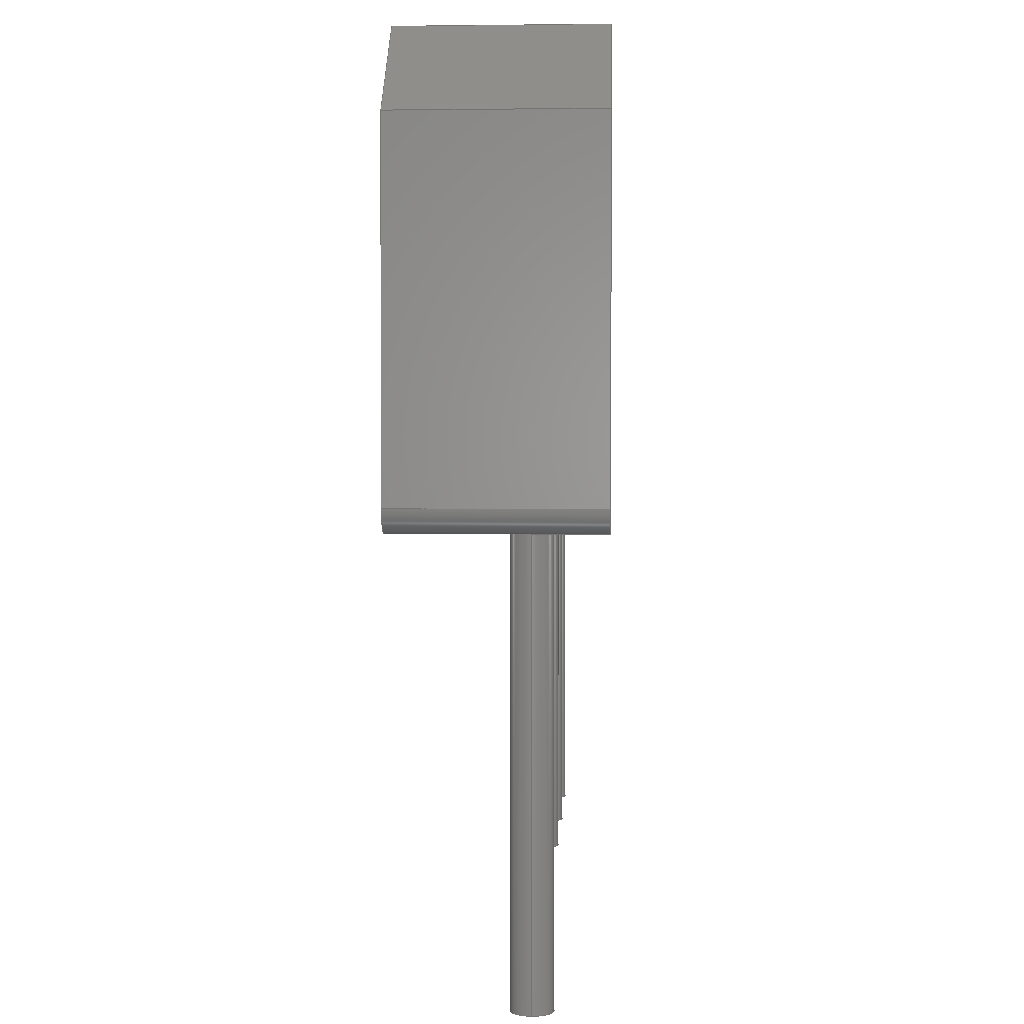
<metadata>
{"format":"step","ext":"step","renderer":"f3d","projection":"perspective","resolution":1024,"background":"white","views":[{"elev":1.0,"azim":-87.3,"up":"+Z"}]}
</metadata>
<code>
ISO-10303-21;
DATA;
#1=APPLICATION_PROTOCOL_DEFINITION('committee draft',  'automotive_design',1997,#2);
#2=APPLICATION_CONTEXT(  'core data for automotive mechanical design processes');
#3=SHAPE_DEFINITION_REPRESENTATION(#4,#10);
#4=PRODUCT_DEFINITION_SHAPE('','',#5);
#5=PRODUCT_DEFINITION('design','',#6,#9);
#6=PRODUCT_DEFINITION_FORMATION('','',#7);
#7=PRODUCT('Diode_Bridge_Vishay_KBL','Diode_Bridge_Vishay_KBL','',(#8)  );
#8=MECHANICAL_CONTEXT('',#2,'mechanical');
#9=PRODUCT_DEFINITION_CONTEXT('part definition',#2,'design');
#10=ADVANCED_BREP_SHAPE_REPRESENTATION('',(#11,#15),#458);
#11=AXIS2_PLACEMENT_3D('',#12,#13,#14);
#12=CARTESIAN_POINT('',(0,0,0));
#13=DIRECTION('',(0,0,1));
#14=DIRECTION('',(1,0,-0));
#15=MANIFOLD_SOLID_BREP('',#16);
#16=CLOSED_SHELL('',(#17,#31,#63,#96,#149,#220,#238,#288,#310,#330,    #348,#366,#378,#389,#400,#410,#420,#430,#436,#442,#448,#453));
#17=ADVANCED_FACE('',(#18),#28,.T.);
#18=FACE_BOUND('',#19,.F.);
#19=EDGE_LOOP('',(#20));
#20=ORIENTED_EDGE('',*,*,#21,.T.);
#21=EDGE_CURVE('',#22,#22,#24,.T.);
#22=VERTEX_POINT('',#23);
#23=CARTESIAN_POINT('',(-0.65,-7.96e-17,-14));
#24=CIRCLE('',#25,0.65);
#25=AXIS2_PLACEMENT_3D('',#26,#13,#27);
#26=CARTESIAN_POINT('',(0,0,-14));
#27=DIRECTION('',(-1,-1.225e-16,0));
#28=PLANE('',#29);
#29=AXIS2_PLACEMENT_3D('',#23,#30,#27);
#30=DIRECTION('',(0,0,-1));
#31=ADVANCED_FACE('',(#32),#60,.T.);
#32=FACE_BOUND('',#33,.T.);
#33=EDGE_LOOP('',(#34,#45,#20,#50,#51,#55));
#34=ORIENTED_EDGE('',*,*,#35,.F.);
#35=EDGE_CURVE('',#36,#38,#40,.T.);
#36=VERTEX_POINT('',#37);
#37=CARTESIAN_POINT('',(-0.65,-7.96e-17,0.4694));
#38=VERTEX_POINT('',#39);
#39=CARTESIAN_POINT('',(-0.38,-0.5274,0.75));
#40=ELLIPSE('',#41,0.9375,0.65);
#41=AXIS2_PLACEMENT_3D('',#42,#43,#44);
#42=CARTESIAN_POINT('',(0,0,1.145));
#43=DIRECTION('',(-0.7206,2.455e-16,0.6933)  );
#44=DIRECTION('',(0.6933,-2.362e-16,0.7206)  );
#45=ORIENTED_EDGE('',*,*,#46,.T.);
#46=EDGE_CURVE('',#36,#22,#47,.T.);
#47=LINE('',#48,#49);
#48=CARTESIAN_POINT('',(-0.65,-7.96e-17,4));
#49=VECTOR('',#30,1);
#50=ORIENTED_EDGE('',*,*,#46,.F.);
#51=ORIENTED_EDGE('',*,*,#52,.F.);
#52=EDGE_CURVE('',#53,#36,#40,.T.);
#53=VERTEX_POINT('',#54);
#54=CARTESIAN_POINT('',(-0.38,0.5274,0.75));
#55=ORIENTED_EDGE('',*,*,#56,.F.);
#56=EDGE_CURVE('',#38,#53,#57,.T.);
#57=CIRCLE('',#58,0.65);
#58=AXIS2_PLACEMENT_3D('',#59,#13,#27);
#59=CARTESIAN_POINT('',(0,0,0.75));
#60=CYLINDRICAL_SURFACE('',#61,0.65);
#61=AXIS2_PLACEMENT_3D('',#62,#13,#27);
#62=CARTESIAN_POINT('',(0,0,4));
#63=ADVANCED_FACE('',(#64),#94,.F.);
#64=FACE_BOUND('',#65,.F.);
#65=EDGE_LOOP('',(#66,#75,#34,#51,#80,#84,#91));
#66=ORIENTED_EDGE('',*,*,#67,.F.);
#67=EDGE_CURVE('',#68,#70,#72,.T.);
#68=VERTEX_POINT('',#69);
#69=CARTESIAN_POINT('',(-0.38,-2.3,0.75));
#70=VERTEX_POINT('',#71);
#71=CARTESIAN_POINT('',(-0.8395,-2.3,0.2724));
#72=LINE('',#69,#73);
#73=VECTOR('',#74,1);
#74=DIRECTION('',(-0.6933,-2.2e-16,-0.7206    ));
#75=ORIENTED_EDGE('',*,*,#76,.T.);
#76=EDGE_CURVE('',#68,#38,#77,.T.);
#77=LINE('',#69,#78);
#78=VECTOR('',#79,1);
#79=DIRECTION('',(-8.66e-17,1,-4.441e-16));
#80=ORIENTED_EDGE('',*,*,#81,.T.);
#81=EDGE_CURVE('',#53,#82,#77,.T.);
#82=VERTEX_POINT('',#83);
#83=CARTESIAN_POINT('',(-0.38,4.2,0.75));
#84=ORIENTED_EDGE('',*,*,#85,.T.);
#85=EDGE_CURVE('',#82,#86,#88,.T.);
#86=VERTEX_POINT('',#87);
#87=CARTESIAN_POINT('',(-0.8395,4.2,0.2724));
#88=LINE('',#83,#89);
#89=VECTOR('',#90,1);
#90=DIRECTION('',(-0.6933,-2.2e-16,    -0.7206));
#91=ORIENTED_EDGE('',*,*,#92,.F.);
#92=EDGE_CURVE('',#70,#86,#93,.T.);
#93=LINE('',#71,#78);
#94=PLANE('',#95);
#95=AXIS2_PLACEMENT_3D('',#69,#43,#90);
#96=ADVANCED_FACE('',(#97,#128,#137),#146,.F.);
#97=FACE_BOUND('',#98,.F.);
#98=EDGE_LOOP('',(#99,#106,#111,#119,#123,#126,#55,#127));
#99=ORIENTED_EDGE('',*,*,#100,.F.);
#100=EDGE_CURVE('',#101,#68,#103,.T.);
#101=VERTEX_POINT('',#102);
#102=CARTESIAN_POINT('',(15.62,-2.3,0.75));
#103=LINE('',#102,#104);
#104=VECTOR('',#105,1);
#105=DIRECTION('',(-1,-8.66e-17,8.66e-17));
#106=ORIENTED_EDGE('',*,*,#107,.T.);
#107=EDGE_CURVE('',#101,#108,#110,.T.);
#108=VERTEX_POINT('',#109);
#109=CARTESIAN_POINT('',(15.62,-0.5274,0.75));
#110=LINE('',#102,#78);
#111=ORIENTED_EDGE('',*,*,#112,.F.);
#112=EDGE_CURVE('',#113,#108,#115,.T.);
#113=VERTEX_POINT('',#114);
#114=CARTESIAN_POINT('',(15.62,0.5274,0.75));
#115=CIRCLE('',#116,0.65);
#116=AXIS2_PLACEMENT_3D('',#117,#13,#118);
#117=CARTESIAN_POINT('',(15.24,0,0.75));
#118=DIRECTION('',(1,0,0));
#119=ORIENTED_EDGE('',*,*,#120,.T.);
#120=EDGE_CURVE('',#113,#121,#110,.T.);
#121=VERTEX_POINT('',#122);
#122=CARTESIAN_POINT('',(15.62,4.2,0.75));
#123=ORIENTED_EDGE('',*,*,#124,.T.);
#124=EDGE_CURVE('',#121,#82,#125,.T.);
#125=LINE('',#122,#104);
#126=ORIENTED_EDGE('',*,*,#81,.F.);
#127=ORIENTED_EDGE('',*,*,#76,.F.);
#128=FACE_BOUND('',#129,.F.);
#129=EDGE_LOOP('',(#130));
#130=ORIENTED_EDGE('',*,*,#131,.F.);
#131=EDGE_CURVE('',#132,#132,#134,.T.);
#132=VERTEX_POINT('',#133);
#133=CARTESIAN_POINT('',(5.73,0,0.75));
#134=CIRCLE('',#135,0.65);
#135=AXIS2_PLACEMENT_3D('',#136,#13,#118);
#136=CARTESIAN_POINT('',(5.08,0,0.75));
#137=FACE_BOUND('',#138,.F.);
#138=EDGE_LOOP('',(#139));
#139=ORIENTED_EDGE('',*,*,#140,.F.);
#140=EDGE_CURVE('',#141,#141,#143,.T.);
#141=VERTEX_POINT('',#142);
#142=CARTESIAN_POINT('',(10.81,0,0.75));
#143=CIRCLE('',#144,0.65);
#144=AXIS2_PLACEMENT_3D('',#145,#13,#118);
#145=CARTESIAN_POINT('',(10.16,0,0.75));
#146=PLANE('',#147);
#147=AXIS2_PLACEMENT_3D('',#102,#148,#105);
#148=DIRECTION('',(8.66e-17,4.441e-16,1));
#149=ADVANCED_FACE('',(#150),#217,.T.);
#150=FACE_BOUND('',#151,.F.);
#151=EDGE_LOOP('',(#152,#161,#168,#175,#183,#190,#197,#201,#206,#207,    #208,#215));
#152=ORIENTED_EDGE('',*,*,#153,.T.);
#153=EDGE_CURVE('',#154,#156,#158,.T.);
#154=VERTEX_POINT('',#155);
#155=CARTESIAN_POINT('',(-2.13,-2.3,0.7924));
#156=VERTEX_POINT('',#157);
#157=CARTESIAN_POINT('',(-2.13,-2.3,12.05));
#158=LINE('',#155,#159);
#159=VECTOR('',#160,1);
#160=DIRECTION('',(8.66e-17,2.22e-16,1));
#161=ORIENTED_EDGE('',*,*,#162,.T.);
#162=EDGE_CURVE('',#156,#163,#165,.T.);
#163=VERTEX_POINT('',#164);
#164=CARTESIAN_POINT('',(0.87,-2.3,15.05));
#165=LINE('',#157,#166);
#166=VECTOR('',#167,1);
#167=DIRECTION('',(0.7071,2.182e-16,0.7071)  );
#168=ORIENTED_EDGE('',*,*,#169,.T.);
#169=EDGE_CURVE('',#163,#170,#172,.T.);
#170=VERTEX_POINT('',#171);
#171=CARTESIAN_POINT('',(16.62,-2.3,15.05));
#172=LINE('',#164,#173);
#173=VECTOR('',#174,1);
#174=DIRECTION('',(1,8.66e-17,-8.66e-17));
#175=ORIENTED_EDGE('',*,*,#176,.T.);
#176=EDGE_CURVE('',#170,#177,#179,.T.);
#177=VERTEX_POINT('',#178);
#178=CARTESIAN_POINT('',(17.37,-2.3,14.3));
#179=CIRCLE('',#180,0.75);
#180=AXIS2_PLACEMENT_3D('',#181,#182,#105);
#181=CARTESIAN_POINT('',(16.62,-2.3,14.3));
#182=DIRECTION('',(-8.66e-17,1,-2.22e-16));
#183=ORIENTED_EDGE('',*,*,#184,.T.);
#184=EDGE_CURVE('',#177,#185,#187,.T.);
#185=VERTEX_POINT('',#186);
#186=CARTESIAN_POINT('',(17.37,-2.3,0.7924));
#187=LINE('',#178,#188);
#188=VECTOR('',#189,1);
#189=DIRECTION('',(-8.66e-17,-2.22e-16,-1));
#190=ORIENTED_EDGE('',*,*,#191,.T.);
#191=EDGE_CURVE('',#185,#192,#194,.T.);
#192=VERTEX_POINT('',#193);
#193=CARTESIAN_POINT('',(16.73,-2.3,0.05));
#194=CIRCLE('',#195,0.75);
#195=AXIS2_PLACEMENT_3D('',#196,#182,#105);
#196=CARTESIAN_POINT('',(16.62,-2.3,0.7924));
#197=ORIENTED_EDGE('',*,*,#198,.T.);
#198=EDGE_CURVE('',#192,#199,#194,.T.);
#199=VERTEX_POINT('',#200);
#200=CARTESIAN_POINT('',(16.08,-2.3,0.2724));
#201=ORIENTED_EDGE('',*,*,#202,.T.);
#202=EDGE_CURVE('',#199,#101,#203,.T.);
#203=LINE('',#200,#204);
#204=VECTOR('',#205,1);
#205=DIRECTION('',(-0.6933,9.997e-17,0.7206)  );
#206=ORIENTED_EDGE('',*,*,#100,.T.);
#207=ORIENTED_EDGE('',*,*,#67,.T.);
#208=ORIENTED_EDGE('',*,*,#209,.T.);
#209=EDGE_CURVE('',#70,#210,#212,.T.);
#210=VERTEX_POINT('',#211);
#211=CARTESIAN_POINT('',(-1.273,-2.3,0.05));
#212=CIRCLE('',#213,0.75);
#213=AXIS2_PLACEMENT_3D('',#214,#182,#105);
#214=CARTESIAN_POINT('',(-1.38,-2.3,0.7924));
#215=ORIENTED_EDGE('',*,*,#216,.T.);
#216=EDGE_CURVE('',#210,#154,#212,.T.);
#217=PLANE('',#218);
#218=AXIS2_PLACEMENT_3D('',#155,#219,#189);
#219=DIRECTION('',(8.66e-17,-1,6.661e-16));
#220=ADVANCED_FACE('',(#221),#235,.T.);
#221=FACE_BOUND('',#222,.F.);
#222=EDGE_LOOP('',(#223,#224,#231,#234));
#223=ORIENTED_EDGE('',*,*,#92,.T.);
#224=ORIENTED_EDGE('',*,*,#225,.T.);
#225=EDGE_CURVE('',#86,#226,#228,.T.);
#226=VERTEX_POINT('',#227);
#227=CARTESIAN_POINT('',(-1.273,4.2,0.05));
#228=CIRCLE('',#229,0.75);
#229=AXIS2_PLACEMENT_3D('',#230,#182,#105);
#230=CARTESIAN_POINT('',(-1.38,4.2,0.7924));
#231=ORIENTED_EDGE('',*,*,#232,.F.);
#232=EDGE_CURVE('',#210,#226,#233,.T.);
#233=LINE('',#211,#78);
#234=ORIENTED_EDGE('',*,*,#209,.F.);
#235=CYLINDRICAL_SURFACE('',#236,0.75);
#236=AXIS2_PLACEMENT_3D('',#214,#237,#105);
#237=DIRECTION('',(8.66e-17,-1,2.22e-16));
#238=ADVANCED_FACE('',(#239),#286,.F.);
#239=FACE_BOUND('',#240,.T.);
#240=EDGE_LOOP('',(#241,#248,#253,#258,#265,#270,#277,#281,#123,#84,    #224,#284));
#241=ORIENTED_EDGE('',*,*,#242,.T.);
#242=EDGE_CURVE('',#243,#245,#247,.T.);
#243=VERTEX_POINT('',#244);
#244=CARTESIAN_POINT('',(-2.13,4.2,0.7924));
#245=VERTEX_POINT('',#246);
#246=CARTESIAN_POINT('',(-2.13,4.2,12.05));
#247=LINE('',#244,#159);
#248=ORIENTED_EDGE('',*,*,#249,.T.);
#249=EDGE_CURVE('',#245,#250,#252,.T.);
#250=VERTEX_POINT('',#251);
#251=CARTESIAN_POINT('',(0.87,4.2,15.05));
#252=LINE('',#246,#166);
#253=ORIENTED_EDGE('',*,*,#254,.T.);
#254=EDGE_CURVE('',#250,#255,#257,.T.);
#255=VERTEX_POINT('',#256);
#256=CARTESIAN_POINT('',(16.62,4.2,15.05));
#257=LINE('',#251,#173);
#258=ORIENTED_EDGE('',*,*,#259,.T.);
#259=EDGE_CURVE('',#255,#260,#262,.T.);
#260=VERTEX_POINT('',#261);
#261=CARTESIAN_POINT('',(17.37,4.2,14.3));
#262=CIRCLE('',#263,0.75);
#263=AXIS2_PLACEMENT_3D('',#264,#182,#105);
#264=CARTESIAN_POINT('',(16.62,4.2,14.3));
#265=ORIENTED_EDGE('',*,*,#266,.T.);
#266=EDGE_CURVE('',#260,#267,#269,.T.);
#267=VERTEX_POINT('',#268);
#268=CARTESIAN_POINT('',(17.37,4.2,0.7924));
#269=LINE('',#261,#188);
#270=ORIENTED_EDGE('',*,*,#271,.T.);
#271=EDGE_CURVE('',#267,#272,#274,.T.);
#272=VERTEX_POINT('',#273);
#273=CARTESIAN_POINT('',(16.73,4.2,0.05));
#274=CIRCLE('',#275,0.75);
#275=AXIS2_PLACEMENT_3D('',#276,#182,#105);
#276=CARTESIAN_POINT('',(16.62,4.2,0.7924));
#277=ORIENTED_EDGE('',*,*,#278,.T.);
#278=EDGE_CURVE('',#272,#279,#274,.T.);
#279=VERTEX_POINT('',#280);
#280=CARTESIAN_POINT('',(16.08,4.2,0.2724));
#281=ORIENTED_EDGE('',*,*,#282,.T.);
#282=EDGE_CURVE('',#279,#121,#283,.T.);
#283=LINE('',#280,#204);
#284=ORIENTED_EDGE('',*,*,#285,.T.);
#285=EDGE_CURVE('',#226,#243,#228,.T.);
#286=PLANE('',#287);
#287=AXIS2_PLACEMENT_3D('',#244,#219,#189);
#288=ADVANCED_FACE('',(#289),#308,.F.);
#289=FACE_BOUND('',#290,.F.);
#290=EDGE_LOOP('',(#291,#292,#281,#295,#296,#305,#307));
#291=ORIENTED_EDGE('',*,*,#202,.F.);
#292=ORIENTED_EDGE('',*,*,#293,.T.);
#293=EDGE_CURVE('',#199,#279,#294,.T.);
#294=LINE('',#200,#78);
#295=ORIENTED_EDGE('',*,*,#120,.F.);
#296=ORIENTED_EDGE('',*,*,#297,.F.);
#297=EDGE_CURVE('',#298,#113,#300,.T.);
#298=VERTEX_POINT('',#299);
#299=CARTESIAN_POINT('',(15.89,0,0.4694));
#300=ELLIPSE('',#301,0.9375,0.65);
#301=AXIS2_PLACEMENT_3D('',#302,#303,#304);
#302=CARTESIAN_POINT('',(15.24,0,1.145));
#303=DIRECTION('',(0.7206,3.703e-16,0.6933)  );
#304=DIRECTION('',(-0.6933,-3.563e-16,0.7206    ));
#305=ORIENTED_EDGE('',*,*,#306,.F.);
#306=EDGE_CURVE('',#108,#298,#300,.T.);
#307=ORIENTED_EDGE('',*,*,#107,.F.);
#308=PLANE('',#309);
#309=AXIS2_PLACEMENT_3D('',#200,#303,#205);
#310=ADVANCED_FACE('',(#311),#327,.T.);
#311=FACE_BOUND('',#312,.T.);
#312=EDGE_LOOP('',(#296,#313,#321,#326,#305,#111));
#313=ORIENTED_EDGE('',*,*,#314,.T.);
#314=EDGE_CURVE('',#298,#315,#317,.T.);
#315=VERTEX_POINT('',#316);
#316=CARTESIAN_POINT('',(15.89,0,-10));
#317=LINE('',#318,#319);
#318=CARTESIAN_POINT('',(15.89,0,4));
#319=VECTOR('',#320,1);
#320=DIRECTION('',(-0,-0,-1));
#321=ORIENTED_EDGE('',*,*,#322,.T.);
#322=EDGE_CURVE('',#315,#315,#323,.T.);
#323=CIRCLE('',#324,0.65);
#324=AXIS2_PLACEMENT_3D('',#325,#13,#118);
#325=CARTESIAN_POINT('',(15.24,0,-10));
#326=ORIENTED_EDGE('',*,*,#314,.F.);
#327=CYLINDRICAL_SURFACE('',#328,0.65);
#328=AXIS2_PLACEMENT_3D('',#329,#13,#118);
#329=CARTESIAN_POINT('',(15.24,0,4));
#330=ADVANCED_FACE('',(#331),#345,.T.);
#331=FACE_BOUND('',#332,.T.);
#332=EDGE_LOOP('',(#130,#333,#339,#344));
#333=ORIENTED_EDGE('',*,*,#334,.T.);
#334=EDGE_CURVE('',#132,#335,#337,.T.);
#335=VERTEX_POINT('',#336);
#336=CARTESIAN_POINT('',(5.73,0,-10));
#337=LINE('',#338,#319);
#338=CARTESIAN_POINT('',(5.73,0,4));
#339=ORIENTED_EDGE('',*,*,#340,.T.);
#340=EDGE_CURVE('',#335,#335,#341,.T.);
#341=CIRCLE('',#342,0.65);
#342=AXIS2_PLACEMENT_3D('',#343,#13,#118);
#343=CARTESIAN_POINT('',(5.08,0,-10));
#344=ORIENTED_EDGE('',*,*,#334,.F.);
#345=CYLINDRICAL_SURFACE('',#346,0.65);
#346=AXIS2_PLACEMENT_3D('',#347,#13,#118);
#347=CARTESIAN_POINT('',(5.08,0,4));
#348=ADVANCED_FACE('',(#349),#363,.T.);
#349=FACE_BOUND('',#350,.T.);
#350=EDGE_LOOP('',(#139,#351,#357,#362));
#351=ORIENTED_EDGE('',*,*,#352,.T.);
#352=EDGE_CURVE('',#141,#353,#355,.T.);
#353=VERTEX_POINT('',#354);
#354=CARTESIAN_POINT('',(10.81,0,-10));
#355=LINE('',#356,#319);
#356=CARTESIAN_POINT('',(10.81,0,4));
#357=ORIENTED_EDGE('',*,*,#358,.T.);
#358=EDGE_CURVE('',#353,#353,#359,.T.);
#359=CIRCLE('',#360,0.65);
#360=AXIS2_PLACEMENT_3D('',#361,#13,#118);
#361=CARTESIAN_POINT('',(10.16,0,-10));
#362=ORIENTED_EDGE('',*,*,#352,.F.);
#363=CYLINDRICAL_SURFACE('',#364,0.65);
#364=AXIS2_PLACEMENT_3D('',#365,#13,#118);
#365=CARTESIAN_POINT('',(10.16,0,4));
#366=ADVANCED_FACE('',(#367),#376,.F.);
#367=FACE_BOUND('',#368,.F.);
#368=EDGE_LOOP('',(#369,#241,#372,#375));
#369=ORIENTED_EDGE('',*,*,#370,.T.);
#370=EDGE_CURVE('',#154,#243,#371,.T.);
#371=LINE('',#155,#78);
#372=ORIENTED_EDGE('',*,*,#373,.F.);
#373=EDGE_CURVE('',#156,#245,#374,.T.);
#374=LINE('',#157,#78);
#375=ORIENTED_EDGE('',*,*,#153,.F.);
#376=PLANE('',#377);
#377=AXIS2_PLACEMENT_3D('',#155,#174,#160);
#378=ADVANCED_FACE('',(#379),#386,.F.);
#379=FACE_BOUND('',#380,.F.);
#380=EDGE_LOOP('',(#381,#248,#382,#385));
#381=ORIENTED_EDGE('',*,*,#373,.T.);
#382=ORIENTED_EDGE('',*,*,#383,.F.);
#383=EDGE_CURVE('',#163,#250,#384,.T.);
#384=LINE('',#164,#78);
#385=ORIENTED_EDGE('',*,*,#162,.F.);
#386=PLANE('',#387);
#387=AXIS2_PLACEMENT_3D('',#157,#388,#167);
#388=DIRECTION('',(0.7071,-2.528e-16,-0.7071    ));
#389=ADVANCED_FACE('',(#390),#397,.F.);
#390=FACE_BOUND('',#391,.F.);
#391=EDGE_LOOP('',(#392,#253,#393,#396));
#392=ORIENTED_EDGE('',*,*,#383,.T.);
#393=ORIENTED_EDGE('',*,*,#394,.F.);
#394=EDGE_CURVE('',#170,#255,#395,.T.);
#395=LINE('',#171,#78);
#396=ORIENTED_EDGE('',*,*,#169,.F.);
#397=PLANE('',#398);
#398=AXIS2_PLACEMENT_3D('',#164,#399,#174);
#399=DIRECTION('',(-8.66e-17,-4.441e-16,-1));
#400=ADVANCED_FACE('',(#401),#408,.T.);
#401=FACE_BOUND('',#402,.F.);
#402=EDGE_LOOP('',(#403,#258,#404,#407));
#403=ORIENTED_EDGE('',*,*,#394,.T.);
#404=ORIENTED_EDGE('',*,*,#405,.F.);
#405=EDGE_CURVE('',#177,#260,#406,.T.);
#406=LINE('',#178,#78);
#407=ORIENTED_EDGE('',*,*,#176,.F.);
#408=CYLINDRICAL_SURFACE('',#409,0.75);
#409=AXIS2_PLACEMENT_3D('',#181,#237,#105);
#410=ADVANCED_FACE('',(#411),#418,.F.);
#411=FACE_BOUND('',#412,.F.);
#412=EDGE_LOOP('',(#413,#265,#414,#417));
#413=ORIENTED_EDGE('',*,*,#405,.T.);
#414=ORIENTED_EDGE('',*,*,#415,.F.);
#415=EDGE_CURVE('',#185,#267,#416,.T.);
#416=LINE('',#186,#78);
#417=ORIENTED_EDGE('',*,*,#184,.F.);
#418=PLANE('',#419);
#419=AXIS2_PLACEMENT_3D('',#178,#105,#189);
#420=ADVANCED_FACE('',(#421),#428,.T.);
#421=FACE_BOUND('',#422,.F.);
#422=EDGE_LOOP('',(#423,#270,#424,#427));
#423=ORIENTED_EDGE('',*,*,#415,.T.);
#424=ORIENTED_EDGE('',*,*,#425,.F.);
#425=EDGE_CURVE('',#192,#272,#426,.T.);
#426=LINE('',#193,#78);
#427=ORIENTED_EDGE('',*,*,#191,.F.);
#428=CYLINDRICAL_SURFACE('',#429,0.75);
#429=AXIS2_PLACEMENT_3D('',#196,#237,#105);
#430=ADVANCED_FACE('',(#431),#428,.T.);
#431=FACE_BOUND('',#432,.F.);
#432=EDGE_LOOP('',(#433,#277,#434,#435));
#433=ORIENTED_EDGE('',*,*,#425,.T.);
#434=ORIENTED_EDGE('',*,*,#293,.F.);
#435=ORIENTED_EDGE('',*,*,#198,.F.);
#436=ADVANCED_FACE('',(#437),#235,.T.);
#437=FACE_BOUND('',#438,.F.);
#438=EDGE_LOOP('',(#439,#284,#440,#441));
#439=ORIENTED_EDGE('',*,*,#232,.T.);
#440=ORIENTED_EDGE('',*,*,#370,.F.);
#441=ORIENTED_EDGE('',*,*,#216,.F.);
#442=ADVANCED_FACE('',(#443),#445,.T.);
#443=FACE_BOUND('',#444,.F.);
#444=EDGE_LOOP('',(#321));
#445=PLANE('',#446);
#446=AXIS2_PLACEMENT_3D('',#316,#30,#447);
#447=DIRECTION('',(-1,0,0));
#448=ADVANCED_FACE('',(#449),#451,.T.);
#449=FACE_BOUND('',#450,.F.);
#450=EDGE_LOOP('',(#339));
#451=PLANE('',#452);
#452=AXIS2_PLACEMENT_3D('',#336,#30,#447);
#453=ADVANCED_FACE('',(#454),#456,.T.);
#454=FACE_BOUND('',#455,.F.);
#455=EDGE_LOOP('',(#357));
#456=PLANE('',#457);
#457=AXIS2_PLACEMENT_3D('',#354,#30,#447);
#458=( GEOMETRIC_REPRESENTATION_CONTEXT(3) GLOBAL_UNCERTAINTY_ASSIGNED_CONTEXT((#462)) GLOBAL_UNIT_ASSIGNED_CONTEXT((#459,#460,#461)) REPRESENTATION_CONTEXT('Context #1',  '3D Context with UNIT and UNCERTAINTY') );
#459=( LENGTH_UNIT() NAMED_UNIT(*) SI_UNIT(.MILLI.,.METRE.) );
#460=( NAMED_UNIT(*) PLANE_ANGLE_UNIT() SI_UNIT($,.RADIAN.) );
#461=( NAMED_UNIT(*) SI_UNIT($,.STERADIAN.) SOLID_ANGLE_UNIT() );
#462=UNCERTAINTY_MEASURE_WITH_UNIT(LENGTH_MEASURE(1e-07),#459,  'distance_accuracy_value','confusion accuracy');
#463=PRODUCT_TYPE('part',$,(#7));
#464=MECHANICAL_DESIGN_GEOMETRIC_PRESENTATION_REPRESENTATION('',(#465,    #473,#474,#482,#483,#484,#485,#486,#487,#488,#489,#490,#491,#492,    #493,#494,#495,#496,#497,#498,#499,#500),#458);
#465=STYLED_ITEM('color',(#466),#17);
#466=PRESENTATION_STYLE_ASSIGNMENT((#467));
#467=SURFACE_STYLE_USAGE(.BOTH.,#468);
#468=SURFACE_SIDE_STYLE('',(#469));
#469=SURFACE_STYLE_FILL_AREA(#470);
#470=FILL_AREA_STYLE('',(#471));
#471=FILL_AREA_STYLE_COLOUR('',#472);
#472=COLOUR_RGB('',0.824,0.82,0.781);
#473=STYLED_ITEM('color',(#466),#31);
#474=STYLED_ITEM('color',(#475),#63);
#475=PRESENTATION_STYLE_ASSIGNMENT((#476));
#476=SURFACE_STYLE_USAGE(.BOTH.,#477);
#477=SURFACE_SIDE_STYLE('',(#478));
#478=SURFACE_STYLE_FILL_AREA(#479);
#479=FILL_AREA_STYLE('',(#480));
#480=FILL_AREA_STYLE_COLOUR('',#481);
#481=COLOUR_RGB('',0.148,0.145,0.145);
#482=STYLED_ITEM('color',(#475),#96);
#483=STYLED_ITEM('color',(#475),#149);
#484=STYLED_ITEM('color',(#475),#220);
#485=STYLED_ITEM('color',(#475),#238);
#486=STYLED_ITEM('color',(#475),#288);
#487=STYLED_ITEM('color',(#466),#310);
#488=STYLED_ITEM('color',(#466),#330);
#489=STYLED_ITEM('color',(#466),#348);
#490=STYLED_ITEM('color',(#475),#366);
#491=STYLED_ITEM('color',(#475),#378);
#492=STYLED_ITEM('color',(#475),#389);
#493=STYLED_ITEM('color',(#475),#400);
#494=STYLED_ITEM('color',(#475),#410);
#495=STYLED_ITEM('color',(#475),#420);
#496=STYLED_ITEM('color',(#475),#430);
#497=STYLED_ITEM('color',(#475),#436);
#498=STYLED_ITEM('color',(#466),#442);
#499=STYLED_ITEM('color',(#466),#448);
#500=STYLED_ITEM('color',(#466),#453);
ENDSEC;
END-ISO-10303-21;


</code>
